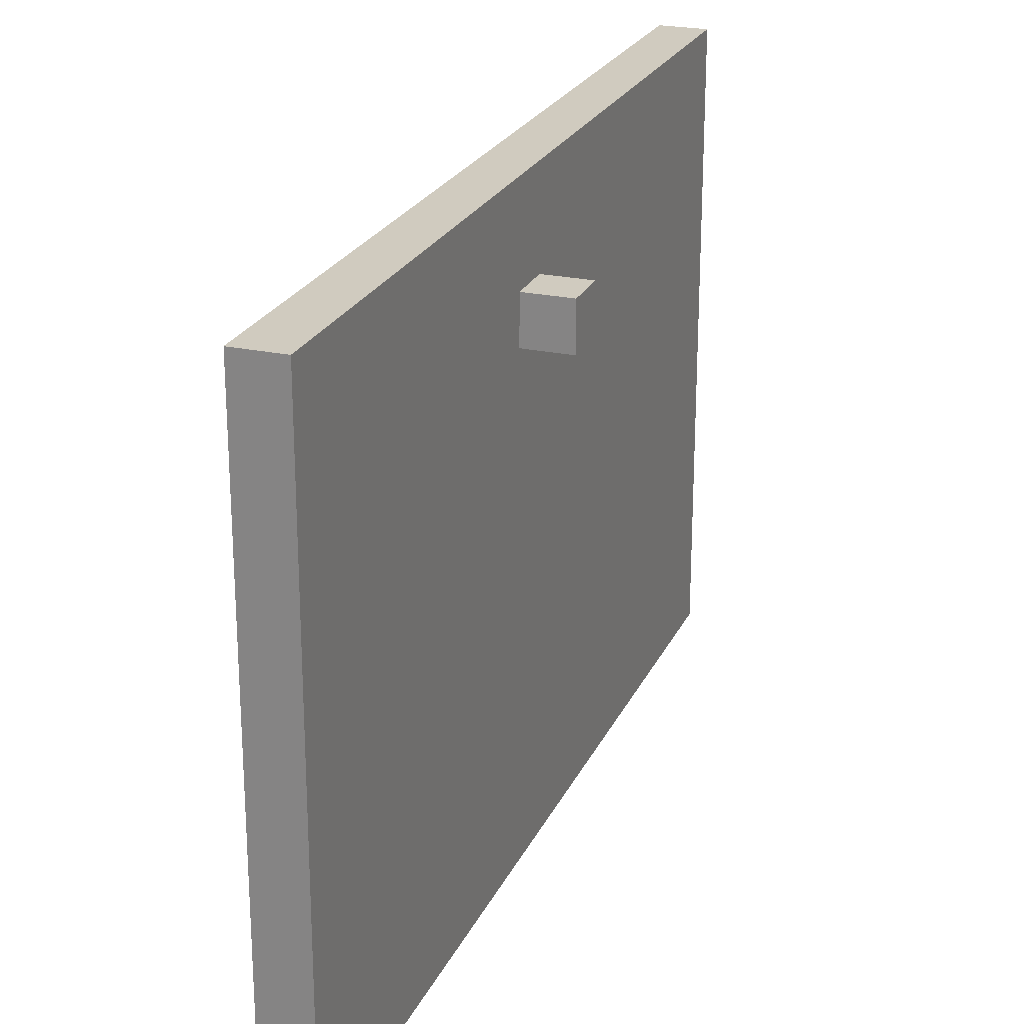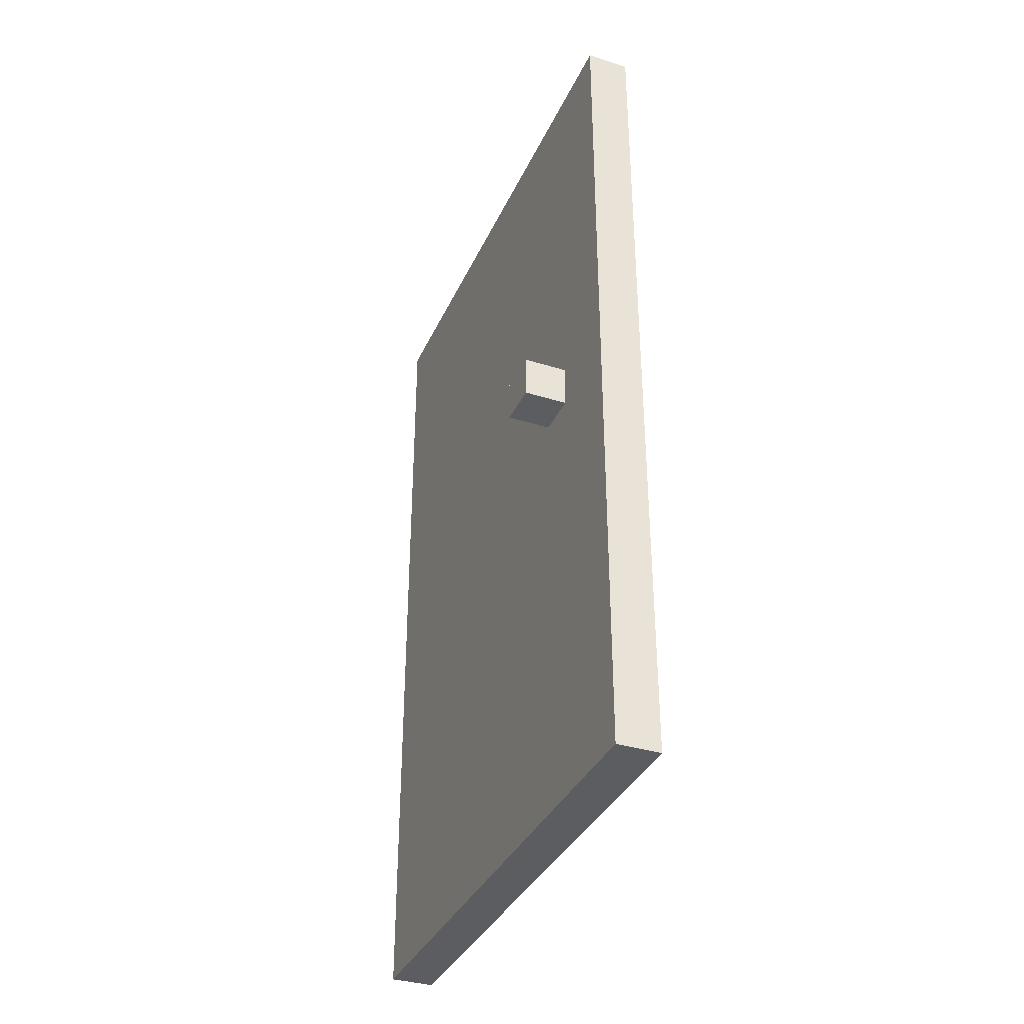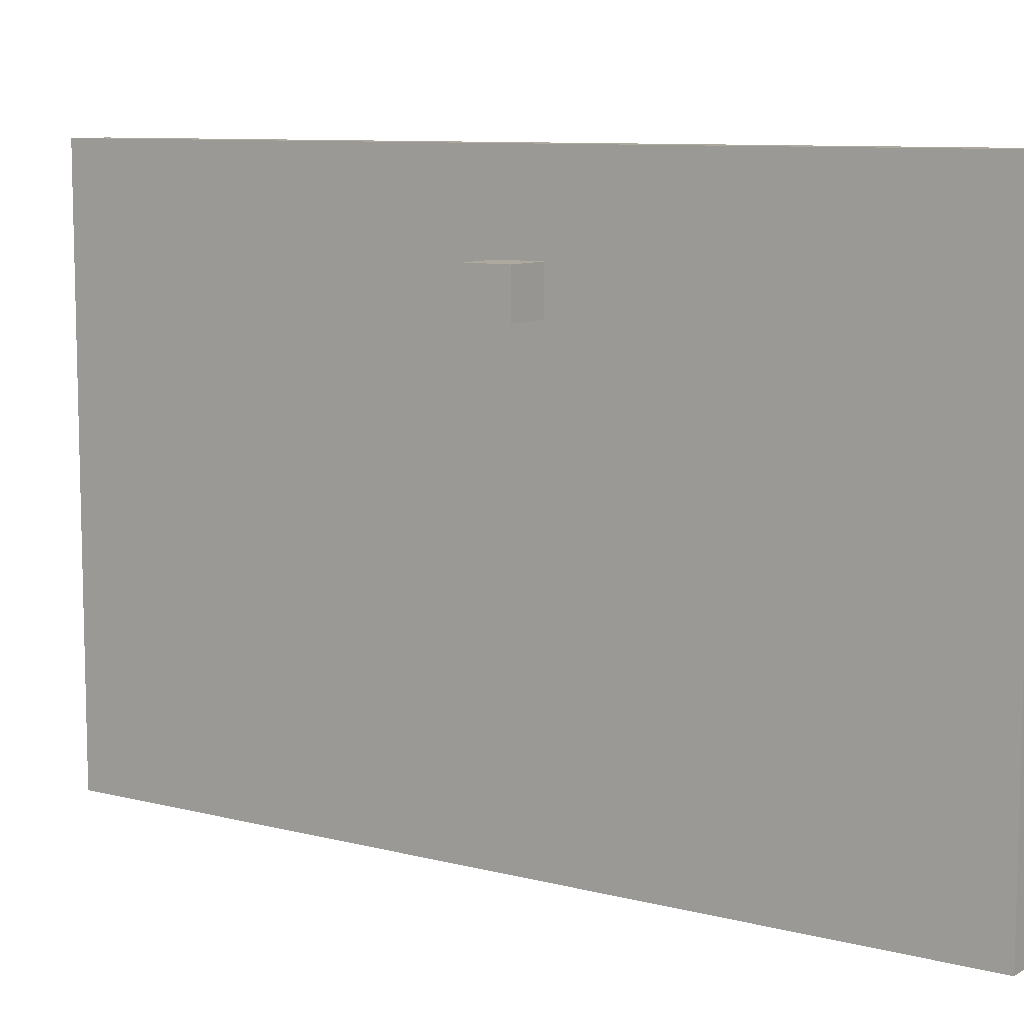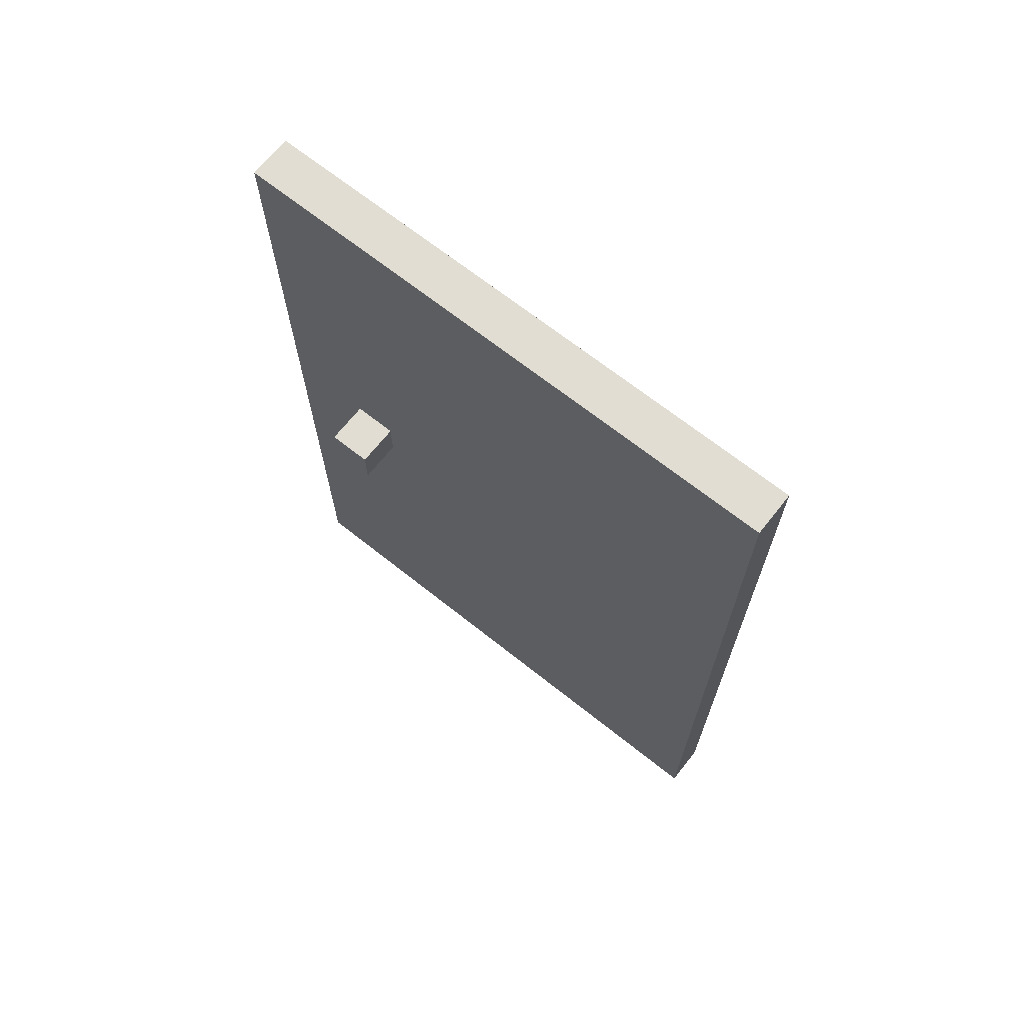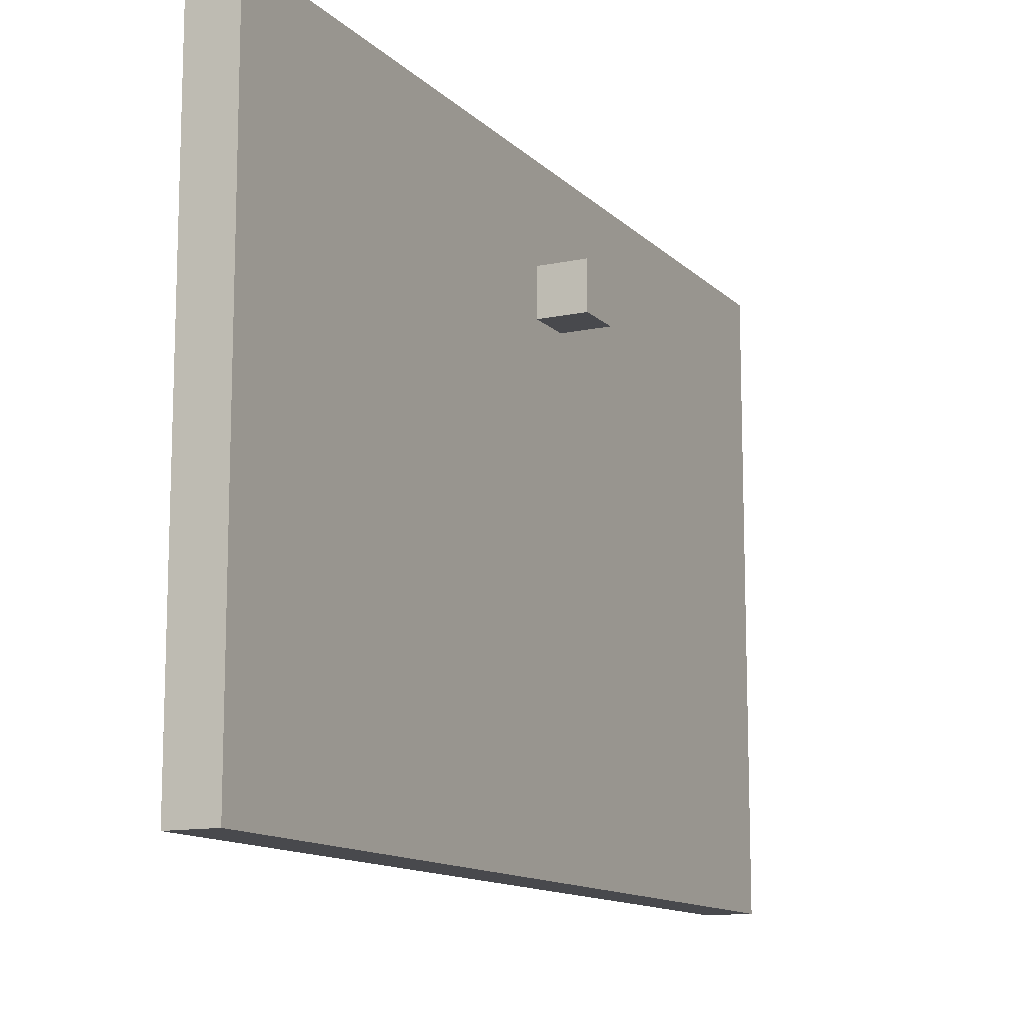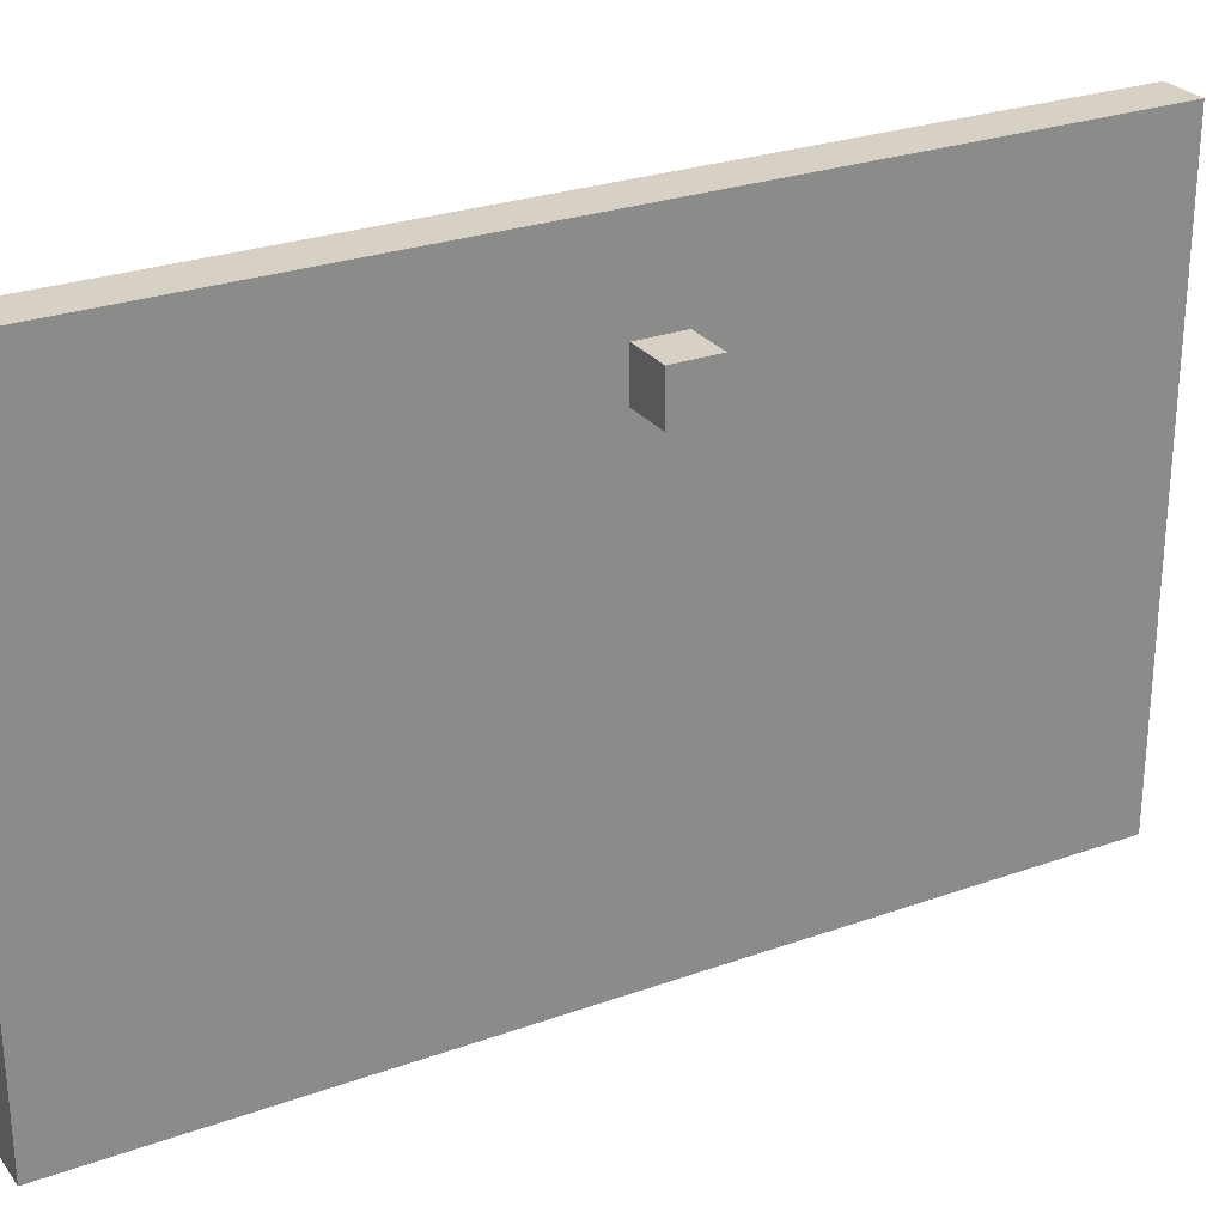
<metadata>
{"format":"obj","ext":"obj","renderer":"f3d","projection":"perspective","resolution":1024,"background":"white","views":[{"elev":23.7,"azim":-159.9,"up":"+Z"},{"elev":-35.8,"azim":-22.3,"up":"+Y"},{"elev":9.0,"azim":124.4,"up":"+Z"},{"elev":68.2,"azim":128.5,"up":"+Y"},{"elev":-12.5,"azim":26.5,"up":"+Z"},{"elev":27.0,"azim":60.9,"up":"+Z"}]}
</metadata>
<code>
g default
v 0.3 2.1 0.7
v 0.3 1.9 0.7
v 0.1 1.9 0.7
v 0.1 2.1 0.7
v -0.1 2.1 0.7
v -0.1 1.9 0.7
v -0.3 1.9 0.7
v -0.3 2.1 0.7
v 0.1 3.9 1.1
v 0.1 -0.1 1.1
v -0.1 -0.1 1.1
v -0.1 3.9 1.1
v 0.1 1.9 0.5
v 0.3 1.9 0.5
v 0.3 2.1 0.5
v 0.1 2.1 0.5
v -0.3 1.9 0.5
v -0.1 1.9 0.5
v -0.1 2.1 0.5
v -0.3 2.1 0.5
v -0.1 -0.1 -1.5
v 0.1 -0.1 -1.5
v 0.1 3.9 -1.5
v -0.1 3.9 -1.5
v -0.1 -0.1 1.1
v 0.1 -0.1 1.1
v 0.1 -0.1 -1.5
v -0.1 -0.1 -1.5
v 0.1 1.9 0.7
v 0.3 1.9 0.7
v 0.3 1.9 0.5
v 0.1 1.9 0.5
v -0.3 1.9 0.7
v -0.1 1.9 0.7
v -0.1 1.9 0.5
v -0.3 1.9 0.5
v 0.3 2.1 0.5
v 0.3 2.1 0.7
v 0.1 2.1 0.7
v 0.1 2.1 0.5
v -0.1 2.1 0.5
v -0.1 2.1 0.7
v -0.3 2.1 0.7
v -0.3 2.1 0.5
v 0.1 3.9 -1.5
v 0.1 3.9 1.1
v -0.1 3.9 1.1
v -0.1 3.9 -1.5
v 0.1 -0.1 -1.5
v 0.1 -0.1 1.1
v 0.1 1.9 0.5
v 0.1 1.9 0.5
v 0.1 -0.1 1.1
v 0.1 1.9 0.7
v 0.1 -0.1 -1.5
v 0.1 1.9 0.5
v 0.1 3.9 -1.5
v 0.1 1.9 0.7
v 0.1 -0.1 1.1
v 0.1 3.9 1.1
v 0.1 1.9 0.7
v 0.1 2.1 0.7
v 0.1 3.9 -1.5
v 0.1 1.9 0.5
v 0.1 2.1 0.5
v 0.1 2.1 0.5
v 0.1 3.9 1.1
v 0.1 3.9 -1.5
v 0.1 2.1 0.7
v 0.1 3.9 1.1
v 0.1 2.1 0.5
v 0.3 1.9 0.5
v 0.3 1.9 0.7
v 0.3 2.1 0.7
v 0.3 2.1 0.5
v -0.1 1.9 0.5
v -0.1 -0.1 1.1
v -0.1 -0.1 -1.5
v -0.1 1.9 0.7
v -0.1 -0.1 1.1
v -0.1 1.9 0.5
v -0.1 3.9 -1.5
v -0.1 1.9 0.5
v -0.1 -0.1 -1.5
v -0.1 3.9 1.1
v -0.1 -0.1 1.1
v -0.1 1.9 0.7
v -0.1 2.1 0.7
v -0.1 1.9 0.7
v -0.1 2.1 0.5
v -0.1 1.9 0.5
v -0.1 3.9 -1.5
v -0.1 3.9 -1.5
v -0.1 3.9 1.1
v -0.1 2.1 0.5
v -0.1 2.1 0.5
v -0.1 3.9 1.1
v -0.1 2.1 0.7
v -0.3 2.1 0.7
v -0.3 1.9 0.7
v -0.3 1.9 0.5
v -0.3 2.1 0.5
f 3 2 1
f 4 3 1
f 7 6 5
f 8 7 5
f 11 10 9
f 12 11 9
f 15 14 13
f 15 13 16
f 19 18 17
f 19 17 20
f 23 22 21
f 23 21 24
f 27 26 25
f 27 25 28
f 31 30 29
f 31 29 32
f 35 34 33
f 35 33 36
f 39 38 37
f 40 39 37
f 43 42 41
f 44 43 41
f 47 46 45
f 48 47 45
f 51 50 49
f 54 53 52
f 57 56 55
f 60 59 58
f 62 60 61
f 65 64 63
f 68 67 66
f 71 70 69
f 74 73 72
f 75 74 72
f 78 77 76
f 81 80 79
f 84 83 82
f 87 86 85
f 89 85 88
f 92 91 90
f 95 94 93
f 98 97 96
f 101 100 99
f 101 99 102

</code>
